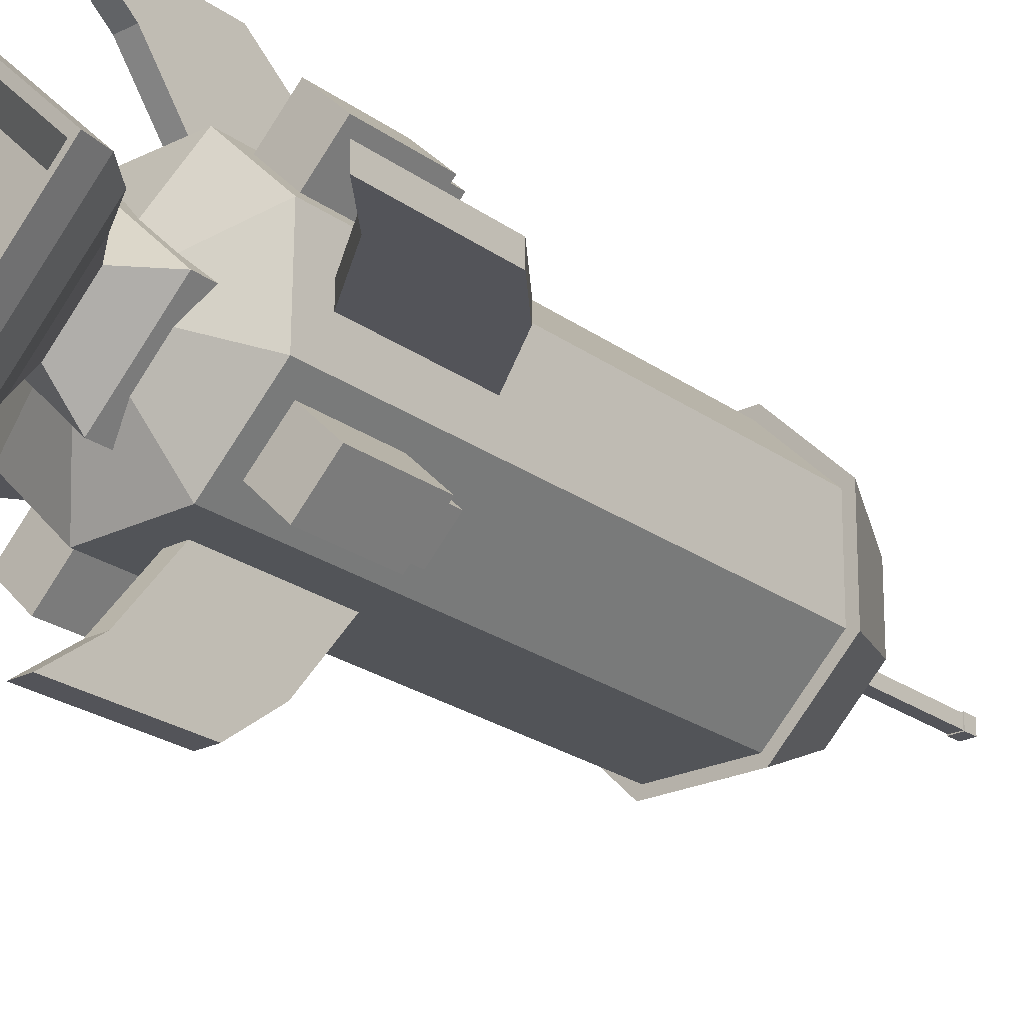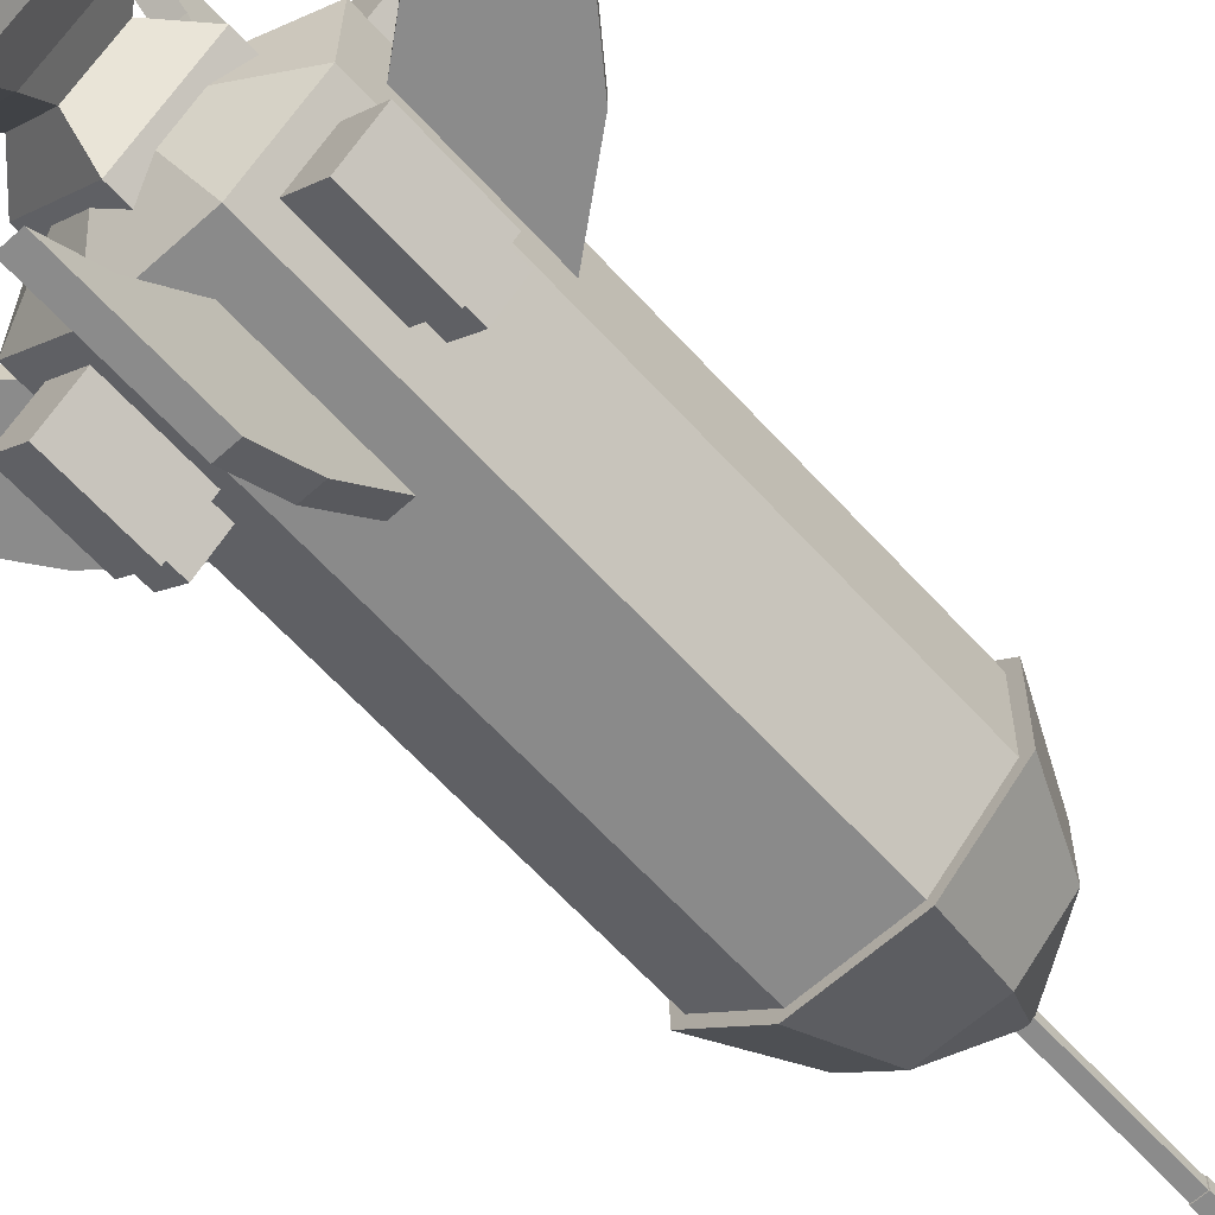
<metadata>
{"format":"obj","ext":"obj","renderer":"f3d","projection":"perspective","resolution":1024,"background":"white","views":[{"elev":-23.7,"azim":40.1,"up":"+Z"},{"elev":-63.9,"azim":42.3,"up":"+Z"}]}
</metadata>
<code>
o Cube
v -0.05974 6.493 0.05974
v -0.05974 6.493 -0.05974
v -0.05974 6.374 0.05974
v 0.05974 6.493 -0.05974
v -0.05974 6.374 -0.05974
v 0.05974 6.493 0.05974
v 0.05974 6.374 -0.05974
v 0.05974 6.374 0.05974
f 1 2 3
f 2 4 5
f 4 6 7
f 6 1 8
f 3 5 8
f 6 4 1
f 2 5 3
f 4 7 5
f 6 8 7
f 1 3 8
f 5 7 8
f 4 2 1
o NoseCone
v -1.006 3.989 0.427
v -0.4094 3.989 1.013
v -0.6877 4.68 0.2919
v 0.4094 3.989 -1.013
v -0.427 3.989 -1.006
v 0.2798 4.68 -0.6927
v 1.013 3.989 0.4094
v 1.006 3.989 -0.427
v 0.6927 4.68 0.2799
v 0.427 3.989 1.006
v -0.2798 4.68 0.6927
v -0.6927 4.68 -0.2798
v -0.02268 5.204 -0.009161
v -0.2919 4.68 -0.6877
v -0.009556 5.204 -0.02251
v 0.6877 4.68 -0.2919
v 0.02251 5.204 -0.009555
v 0.2919 4.68 0.6877
v 0.009556 5.204 0.02251
v -1.013 3.989 -0.4094
v 0.02268 5.204 0.009163
v 0.009162 5.204 -0.02268
v -0.02251 5.204 0.009557
v -0.009162 5.204 0.02268
f 9 10 11
f 12 13 14
f 15 16 17
f 10 18 19
f 20 11 21
f 22 20 23
f 24 14 25
f 26 17 27
f 18 15 26
f 16 12 24
f 13 28 22
f 28 9 20
f 17 24 29
f 14 22 30
f 11 19 31
f 26 27 19
f 10 19 11
f 13 22 14
f 16 24 17
f 18 26 19
f 11 31 21
f 20 21 23
f 14 30 25
f 17 29 27
f 15 17 26
f 12 14 24
f 28 20 22
f 9 11 20
f 24 25 29
f 22 23 30
f 19 32 31
f 27 32 19
o Boosters
v 0.7949 0.942 1.014
v 0.5719 0.942 0.7913
v 0.7949 0.7939 1.014
v 0.7949 0.942 0.5684
v 0.5719 0.7939 0.7913
v 1.018 0.942 0.7913
v 0.7949 0.7939 0.5684
v 1.018 0.7939 0.7913
v 0.7951 0.7971 1.09
v 0.5005 0.7971 0.7951
v 0.7951 0.08256 1.09
v 0.7951 0.7971 0.5005
v 0.5005 0.08256 0.7951
v 1.09 0.7971 0.7951
v 0.7951 0.08256 0.5005
v 1.09 0.08256 0.7951
v -1.014 0.942 0.7949
v -0.7913 0.942 0.5719
v -1.014 0.7939 0.7949
v -0.5684 0.942 0.7949
v -0.7913 0.7939 0.5719
v -0.7913 0.942 1.018
v -0.5684 0.7939 0.7949
v -0.7913 0.7939 1.018
v -1.09 0.7971 0.7951
v -0.7951 0.7971 0.5005
v -1.09 0.08256 0.7951
v -0.5005 0.7971 0.7951
v -0.7951 0.08256 0.5005
v -0.7951 0.7971 1.09
v -0.5005 0.08256 0.7951
v -0.7951 0.08256 1.09
v 1.014 0.942 -0.7949
v 0.7913 0.942 -0.5719
v 1.014 0.7939 -0.7949
v 0.5684 0.942 -0.7949
v 0.7913 0.7939 -0.5719
v 0.7913 0.942 -1.018
v 0.5684 0.7939 -0.7949
v 0.7913 0.7939 -1.018
v 1.09 0.7971 -0.7951
v 0.7951 0.7971 -0.5005
v 1.09 0.08256 -0.7951
v 0.5005 0.7971 -0.7951
v 0.7951 0.08256 -0.5005
v 0.7951 0.7971 -1.09
v 0.5005 0.08256 -0.7951
v 0.7951 0.08256 -1.09
v -0.7949 0.942 -1.014
v -0.5719 0.942 -0.7913
v -0.7949 0.7939 -1.014
v -0.7949 0.942 -0.5684
v -0.5719 0.7939 -0.7913
v -1.018 0.942 -0.7913
v -0.7949 0.7939 -0.5684
v -1.018 0.7939 -0.7913
v -0.7951 0.7971 -1.09
v -0.5005 0.7971 -0.7951
v -0.7951 0.08256 -1.09
v -0.7951 0.7971 -0.5005
v -0.5005 0.08256 -0.7951
v -1.09 0.7971 -0.7951
v -0.7951 0.08256 -0.5005
v -1.09 0.08256 -0.7951
f 33 34 35
f 34 36 37
f 36 38 39
f 38 33 40
f 35 37 40
f 38 36 33
f 41 42 43
f 42 44 45
f 44 46 47
f 46 41 48
f 43 45 48
f 46 44 41
f 49 50 51
f 50 52 53
f 52 54 55
f 54 49 56
f 51 53 56
f 54 52 49
f 57 58 59
f 58 60 61
f 60 62 63
f 62 57 64
f 59 61 64
f 62 60 57
f 65 66 67
f 66 68 69
f 68 70 71
f 70 65 72
f 67 69 72
f 70 68 65
f 73 74 75
f 74 76 77
f 76 78 79
f 78 73 80
f 75 77 80
f 78 76 73
f 81 82 83
f 82 84 85
f 84 86 87
f 86 81 88
f 83 85 88
f 86 84 81
f 89 90 91
f 90 92 93
f 92 94 95
f 94 89 96
f 91 93 96
f 94 92 89
f 34 37 35
f 36 39 37
f 38 40 39
f 33 35 40
f 37 39 40
f 36 34 33
f 42 45 43
f 44 47 45
f 46 48 47
f 41 43 48
f 45 47 48
f 44 42 41
f 50 53 51
f 52 55 53
f 54 56 55
f 49 51 56
f 53 55 56
f 52 50 49
f 58 61 59
f 60 63 61
f 62 64 63
f 57 59 64
f 61 63 64
f 60 58 57
f 66 69 67
f 68 71 69
f 70 72 71
f 65 67 72
f 69 71 72
f 68 66 65
f 74 77 75
f 76 79 77
f 78 80 79
f 73 75 80
f 77 79 80
f 76 74 73
f 82 85 83
f 84 87 85
f 86 88 87
f 81 83 88
f 85 87 88
f 84 82 81
f 90 93 91
f 92 95 93
f 94 96 95
f 89 91 96
f 93 95 96
f 92 90 89
o Rocket
v 1.49 -0.2606 0.0811
v 1.49 -0.2606 -0.0811
v 1.805 -0.6795 0.0811
v 1.49 0.845 0.0811
v 0.8792 1.328 0.0811
v 0.8792 1.328 -0.0811
v 0.8792 0.2228 0.0811
v 1.49 0.845 -0.0811
v 0.8792 0.2228 -0.0811
v 1.805 0.4261 -0.0811
v 1.805 0.4261 0.0811
v 1.805 -0.6795 -0.0811
v -1.49 -0.2606 -0.0811
v -1.49 -0.2606 0.0811
v -1.805 -0.6795 -0.0811
v -1.49 0.845 -0.0811
v -0.8792 1.328 -0.0811
v -0.8792 1.328 0.0811
v -0.8792 0.2228 -0.0811
v -1.49 0.845 0.0811
v -0.8792 0.2228 0.0811
v -1.805 0.4261 0.0811
v -1.805 0.4261 -0.0811
v -1.805 -0.6795 0.0811
v -0.9272 0.0189 -0.3746
v -0.9205 0.0189 0.3907
v -0.9272 0.0189 -0.3746
v -0.3907 0.0189 -0.9205
v -0.3907 0.0189 -0.9205
v -0.8363 0.01862 0.355
v -0.8423 0.01862 -0.3403
v -0.8363 0.01862 0.355
v 0.8423 0.01862 0.3403
v 0.355 0.01862 0.8363
v 0.8423 0.01862 0.3403
v 0.9205 0.0189 -0.3907
v 0.3746 0.0189 -0.9272
v 0.9205 0.0189 -0.3907
v 0.3907 0.0189 0.9205
v 0.9272 0.0189 0.3746
v 0.3907 0.0189 0.9205
v -0.3403 0.01862 0.8423
v -0.007325 0.01862 -0.8393
v 0.3403 0.01862 -0.8423
v -0.007325 0.01862 -0.8393
v 0.8363 0.01862 -0.355
v 0.3403 0.01862 -0.8423
v 0.3746 -0.0777 -0.9272
v 0.9205 -0.0777 -0.3907
v 0.9272 -0.0777 0.3746
v 0.3907 -0.0777 0.9205
v -0.3746 -0.0777 0.9272
v -0.3746 0.0189 0.9272
v -0.9205 -0.0777 0.3907
v -0.9272 -0.0777 -0.3746
v -0.3907 -0.0777 -0.9205
v 0.2959 0.0189 0.9213
v 0.2959 0.0189 0.9213
v -0.2637 0.01862 0.8417
v -0.2637 0.01862 0.8417
v 0.9272 0.0189 0.3746
v -0.355 0.01862 -0.8363
v -0.8423 0.01862 -0.3403
v 0.8363 0.01862 -0.355
v 0.3746 0.0189 -0.9272
v -0.3403 0.01862 0.8423
v -0.9205 0.0189 0.3907
v -0.8423 3.988 -0.3403
v -0.355 3.988 -0.8363
v -0.5758 4.68 -0.2326
v 0.008744 5.204 0.0206
v -0.008383 5.204 0.02075
v 0.009556 5.204 0.02251
v 0.008383 5.204 -0.02075
v 0.0206 5.204 -0.008743
v 0.009162 5.204 -0.02268
v 0.3403 3.988 -0.8423
v 0.8363 3.988 -0.355
v 0.2326 4.68 -0.5758
v 0.8423 3.988 0.3403
v 0.5716 4.68 -0.2427
v 0.9205 3.989 -0.3907
v 0.3746 3.989 -0.9272
v 1.006 3.989 -0.427
v -0.8363 3.988 0.355
v -0.5716 4.68 0.2427
v -0.3746 3.989 0.9272
v 0.3907 3.989 0.9205
v -0.4094 3.989 1.013
v 0.02075 5.204 0.008384
v 0.02268 5.204 0.009163
v 0.9272 3.989 0.3746
v 0.427 3.989 1.006
v 0.5758 4.68 0.2326
v 0.2427 4.68 0.5717
v 0.01885 5.204 0.007617
v -0.0206 5.204 0.008745
v -0.02075 5.204 -0.008382
v -0.02251 5.204 0.009557
v -0.2326 4.68 0.5758
v -0.007616 5.204 0.01885
v -0.9205 3.989 0.3907
v -1.006 3.989 0.427
v -0.2427 4.68 -0.5716
v -0.01885 5.204 -0.007615
v -0.008744 5.204 -0.0206
v -0.02268 5.204 -0.009161
v -0.3403 3.988 0.8423
v -0.3907 3.989 -0.9205
v 0.4094 3.989 -1.013
v 0.355 3.988 0.8363
v 0.02251 5.204 -0.009555
v 1.013 3.989 0.4094
v -0.005007 4.68 -0.5737
v 0.007616 5.204 -0.01885
v 0.2959 1.949 0.9213
v 0.3907 1.949 0.9205
v 0.2959 2.763 0.9213
v -0.01871 5.204 0.007945
v -0.009162 5.204 0.02268
v 0.01871 5.204 -0.007943
v -0.009556 5.204 -0.02251
v -0.9272 3.989 -0.3746
v -1.013 3.989 -0.4094
v -0.279 0.0189 0.9263
v -0.3746 0.0189 0.9272
v -0.427 3.989 -1.006
v -0.279 0.0189 0.9263
v 0.1442 4.68 0.5725
v 0.007944 5.204 0.01871
v 0.05182 6.39 0.05182
v 0.05182 6.39 -0.05181
v -0.05182 6.39 0.05182
v 0.05182 5.141 0.05182
v 0.05182 5.141 -0.05181
v -0.05182 6.39 -0.05181
v -0.05182 5.141 -0.05181
v -0.05182 5.141 0.05182
v -0.3746 1.949 0.9272
v -0.279 1.949 0.9263
v -0.3746 2.763 0.9272
v 0.3907 2.763 0.9205
v -0.355 2.744 -0.8363
v 0.8363 2.744 -0.355
v 0.355 2.744 0.8363
v 0.211 3.988 0.8375
v -0.8423 2.744 -0.3403
v -0.279 2.763 0.9263
v -0.2738 2.765 0.8417
v 0.8423 2.744 0.3403
v 0.3403 2.744 -0.8423
v -0.007325 3.988 -0.8393
v -0.2738 1.965 0.8417
v -0.3403 1.992 0.8423
v -0.3403 2.744 0.8423
v -0.355 0.01862 -0.8363
v 0.211 0.01862 0.8375
v 0.211 0.01862 0.8375
v 0.2935 2.765 0.8375
v 0.355 0.01862 0.8363
v 0.355 1.992 0.8363
v 0.2935 1.965 0.8375
v -0.8363 2.744 0.355
v 0.1509 -0.3235 -0.3734
v 0.3708 -0.3235 -0.1574
v 0.3734 -0.3235 0.1509
v -0.1574 -0.3235 -0.3708
v -0.3734 -0.3235 -0.1509
v -0.3708 -0.3235 0.1574
v -0.1509 -0.3235 0.3734
v -0.279 -0.0777 0.9263
v -0.5076 -0.8437 -0.074
v -0.5816 -0.8437 3.7e-05
v -0.3528 -0.6592 -0.000582
v -0.9654 -1.323 0.1397
v -0.9183 -1.07 0.000978
v -1.104 -1.323 0.001495
v -0.5353 -0.3848 0.07689
v -0.612 -0.3848 0.000142
v 0.07295 -0.8437 -0.5086
v 8e-06 -0.8437 -0.5816
v 0.000673 -0.6592 -0.3541
v -0.5087 -0.8437 0.07298
v -0.5341 -0.1627 -0.07775
v -0.612 -0.1627 0.000142
v 0.000673 -0.6592 0.3529
v 8e-06 -0.8437 0.5817
v 0.07404 -0.8437 0.5076
v -0.5341 -0.3848 -0.07775
v 0.114 -1.07 -0.8013
v -0.001003 -1.07 -0.9163
v 0.1367 -1.323 -0.9624
v -0.001559 -1.323 -1.101
v 0.07664 -0.3848 -0.535
v -0.000105 -0.3848 -0.6118
v -0.000105 -0.1627 -0.6118
v -0.001003 -1.07 0.9183
v 0.1158 -1.07 0.8015
v 0.01058 -1.531 -1.053
v 1.053 -1.531 -0.01016
v 0.007897 -1.378 -0.7856
v -0.001646 -1.531 -1.129
v 0.000212 -1.531 1.043
v 0.000158 -1.378 0.7781
v -0.8032 -1.07 0.116
v -1.132 -1.531 0.001576
v -1.042 -1.531 0.000208
v -1.088 -1.531 0.04592
v -0.001646 -1.531 1.132
v -0.04552 -1.531 1.089
v 0.0427 -1.531 -1.085
v 1.085 -1.531 -0.0423
v -0.7778 -1.378 0.000155
v -0.001559 -1.323 1.104
v 0.1423 -1.531 0.9884
v 0.1387 -1.323 0.9633
v -0.000105 -0.1627 0.6121
v -0.000105 -0.3848 0.6121
v 0.07779 -0.1627 0.5342
v 0.7859 -1.378 -0.007584
v -0.9633 -1.323 -0.1388
v -0.9885 -1.531 -0.1424
v -0.8015 -1.07 -0.1158
v 0.07779 -0.3848 0.5342
v 0.0811 -0.2606 -1.49
v -0.0811 -0.2606 -1.49
v 0.0811 -0.6795 -1.805
v 0.0811 0.845 -1.49
v 0.0811 1.328 -0.8792
v -0.0811 1.328 -0.8792
v 0.0811 0.2228 -0.8792
v -0.0811 0.845 -1.49
v -0.0811 0.2228 -0.8792
v -0.0811 0.4261 -1.805
v 0.0811 0.4261 -1.805
v -0.0811 -0.6795 -1.805
v -0.0811 -0.2606 1.49
v 0.0811 -0.2606 1.49
v -0.0811 -0.6795 1.805
v -0.0811 0.845 1.49
v -0.0811 1.328 0.8792
v 0.0811 1.328 0.8792
v -0.0811 0.2228 0.8792
v 0.0811 0.845 1.49
v 0.0811 0.2228 0.8792
v 0.0811 0.4261 1.805
v -0.0811 0.4261 1.805
v 0.0811 -0.6795 1.805
v -0.007944 5.204 -0.01871
v -0.000164 5.204 -0.01878
v -0.1802 4.68 0.5753
v 0.004722 5.204 0.01874
v -0.0059 5.204 0.01884
v -0.355 1.992 -0.8363
v -0.8423 1.992 -0.3403
v 0.8363 1.992 -0.355
v 0.3403 1.992 -0.8423
v -0.2637 3.988 0.8417
v -0.8363 1.992 0.355
v 0.8423 1.992 0.3403
v 0.1574 -0.3235 0.3708
v -0.1124 -0.3235 0.3731
v 0.1192 -0.3235 0.3711
v 0.2959 -0.0777 0.9213
v -0.06727 -0.8437 -0.5143
v -0.04021 -0.6592 -0.3132
v -0.3078 -0.6592 -0.04558
v -0.1393 -1.323 0.9658
v -0.1157 -1.07 0.8036
v -0.0766 -0.3848 0.5356
v -0.04351 -0.6592 0.3087
v -0.3085 -0.6592 0.04375
v 0.5089 -0.8437 -0.07266
v 0.5816 -0.8437 3.7e-05
v 0.3542 -0.6592 -0.000582
v 0.31 -0.6592 -0.04477
v 0.04501 -0.6592 -0.3097
v -0.07269 -0.8437 0.509
v -0.07089 -0.1627 -0.541
v -0.07089 -0.3848 -0.541
v 0.5143 -0.8437 0.06731
v 0.3133 -0.6592 0.04031
v 0.04567 -0.6592 0.3079
v 0.8016 -1.07 -0.1137
v 0.9163 -1.07 0.000978
v 0.9628 -1.323 -0.1363
v 1.101 -1.323 0.001495
v 0.07664 -0.1627 -0.535
v 0.6118 -0.3848 0.000142
v 0.5353 -0.1627 -0.07635
v 0.6118 -0.1627 0.000142
v 0.5353 -0.3848 -0.07635
v 0.8102 -1.07 0.1071
v 1.129 -1.531 0.001576
v -0.1324 -1.531 -0.9984
v 0.9984 -1.531 0.1324
v 0.973 -1.323 0.129
v 0.5411 -0.3848 0.07092
v 0.5411 -0.1627 0.07092
v -0.129 -1.323 -0.9731
v -0.1071 -1.07 -0.8102
v -0.5353 -0.1627 0.07689
v -0.0766 -0.1627 0.5356
f 97 98 99
f 100 101 97
f 101 102 103
f 102 104 98
f 98 97 105
f 102 101 104
f 106 107 108
f 100 97 99
f 104 100 106
f 98 104 108
f 109 110 111
f 112 113 109
f 113 114 115
f 114 116 110
f 110 109 117
f 114 113 116
f 118 119 120
f 112 109 111
f 116 112 118
f 110 116 120
f 121 122 123
f 124 121 125
f 126 127 128
f 129 130 131
f 132 133 134
f 135 136 137
f 138 127 126
f 139 140 141
f 140 142 143
f 144 133 145
f 145 132 146
f 146 136 147
f 148 149 150
f 150 122 151
f 152 124 144
f 151 121 152
f 153 135 154
f 155 138 156
f 136 132 157
f 127 158 159
f 142 129 160
f 133 124 161
f 138 126 162
f 122 149 163
f 164 165 166
f 167 168 169
f 170 171 172
f 173 174 175
f 174 176 177
f 178 179 180
f 181 164 182
f 183 184 185
f 186 167 187
f 184 188 189
f 190 191 192
f 193 194 195
f 196 182 197
f 198 183 199
f 166 200 201
f 194 202 203
f 204 181 196
f 179 205 206
f 176 207 190
f 171 186 208
f 188 178 209
f 210 175 211
f 212 213 214
f 182 166 215
f 168 193 216
f 177 190 217
f 175 177 211
f 202 170 218
f 219 198 220
f 149 221 222
f 205 219 223
f 222 148 137
f 221 153 224
f 225 226 191
f 227 228 229
f 227 229 230
f 228 227 231
f 232 228 233
f 229 232 234
f 235 236 237
f 157 134 188
f 134 161 178
f 161 125 179
f 137 157 184
f 125 123 205
f 123 163 219
f 184 183 238
f 163 222 198
f 137 213 222
f 239 165 164
f 240 174 173
f 241 242 207
f 243 164 181
f 244 236 245
f 241 207 176
f 246 176 174
f 247 173 248
f 249 250 251
f 158 139 252
f 253 155 254
f 244 245 255
f 214 255 212
f 130 253 256
f 248 173 175
f 254 257 256
f 242 191 207
f 236 212 258
f 257 258 241
f 259 181 204
f 260 261 262
f 152 144 263
f 151 152 264
f 150 151 265
f 148 150 266
f 146 147 262
f 145 146 261
f 144 145 260
f 266 267 148
f 268 269 270
f 271 272 273
f 270 274 275
f 276 277 278
f 270 269 279
f 280 275 281
f 282 283 284
f 270 275 285
f 277 286 287
f 287 288 289
f 290 291 292
f 283 293 294
f 295 296 297
f 289 288 298
f 296 299 300
f 269 272 301
f 271 273 302
f 303 304 302
f 305 306 299
f 303 299 304
f 307 308 296
f 303 295 309
f 310 305 311
f 312 293 310
f 313 314 315
f 297 316 309
f 273 272 317
f 290 278 291
f 302 273 318
f 299 303 309
f 269 319 272
f 275 274 281
f 282 320 314
f 321 322 323
f 324 325 321
f 325 326 327
f 326 328 322
f 322 321 329
f 326 325 328
f 330 331 332
f 324 321 323
f 328 324 330
f 322 328 332
f 333 334 335
f 336 337 333
f 337 338 339
f 338 340 334
f 334 333 341
f 338 337 340
f 342 343 344
f 336 333 335
f 340 336 342
f 334 340 344
f 98 108 99
f 101 103 97
f 102 105 103
f 105 102 98
f 97 103 105
f 101 100 104
f 107 99 108
f 107 100 99
f 100 107 106
f 104 106 108
f 110 120 111
f 113 115 109
f 114 117 115
f 117 114 110
f 109 115 117
f 113 112 116
f 119 111 120
f 119 112 111
f 112 119 118
f 116 118 120
f 122 163 123
f 121 123 125
f 127 159 128
f 130 256 131
f 133 161 134
f 136 157 137
f 142 140 129
f 138 158 127
f 129 140 130
f 139 158 138
f 140 139 130
f 139 138 130
f 138 155 130
f 155 253 130
f 140 143 141
f 142 160 143
f 133 132 145
f 132 136 146
f 136 135 147
f 149 122 150
f 122 121 151
f 124 133 144
f 121 124 152
f 135 137 154
f 138 162 156
f 132 134 157
f 158 252 159
f 129 131 160
f 124 125 161
f 126 128 162
f 149 222 163
f 165 200 166
f 168 216 169
f 171 208 172
f 174 177 175
f 176 190 177
f 179 206 180
f 164 166 182
f 184 189 185
f 167 169 187
f 188 209 189
f 191 226 192
f 194 203 195
f 182 215 197
f 183 185 199
f 200 345 201
f 202 218 203
f 181 182 196
f 205 223 206
f 207 191 190
f 186 187 208
f 178 180 209
f 200 210 345
f 210 211 346
f 345 210 346
f 213 238 214
f 166 201 215
f 193 195 216
f 190 192 217
f 177 217 211
f 170 172 218
f 198 199 220
f 221 224 222
f 219 220 223
f 148 147 137
f 153 154 224
f 225 347 226
f 347 196 197
f 226 347 348
f 347 197 349
f 348 347 349
f 228 232 229
f 229 234 230
f 227 230 231
f 228 231 233
f 232 233 234
f 236 244 237
f 134 178 188
f 161 179 178
f 125 205 179
f 157 188 184
f 123 219 205
f 163 198 219
f 183 237 238
f 222 183 198
f 213 235 222
f 239 164 243
f 350 239 243
f 350 243 351
f 252 350 159
f 350 351 159
f 240 173 247
f 352 240 247
f 352 247 353
f 160 352 143
f 352 353 143
f 241 354 242
f 251 204 354
f 245 251 354
f 255 245 354
f 241 255 354
f 243 181 259
f 351 243 259
f 351 259 355
f 159 351 128
f 351 355 128
f 236 249 245
f 241 176 246
f 257 241 246
f 257 246 356
f 256 257 131
f 257 356 131
f 246 174 240
f 356 246 240
f 356 240 352
f 131 356 160
f 356 352 160
f 239 248 165
f 247 248 239
f 353 247 239
f 353 239 350
f 143 353 350
f 141 143 350
f 252 141 350
f 245 249 251
f 139 141 252
f 155 156 254
f 214 244 255
f 255 258 212
f 253 254 256
f 165 248 200
f 248 175 210
f 200 248 210
f 254 156 257
f 156 162 250
f 156 250 249
f 257 156 258
f 156 249 258
f 242 354 191
f 354 204 196
f 191 354 225
f 354 196 347
f 225 354 347
f 249 236 258
f 258 255 241
f 259 204 251
f 355 259 251
f 355 251 250
f 128 355 162
f 355 250 162
f 263 260 264
f 260 262 264
f 264 266 265
f 262 357 264
f 264 358 266
f 357 359 264
f 359 358 264
f 144 260 263
f 152 263 264
f 151 264 265
f 150 265 266
f 147 357 262
f 146 262 261
f 145 261 260
f 360 267 266
f 147 360 357
f 357 360 359
f 360 266 358
f 359 360 358
f 361 268 270
f 277 361 278
f 278 361 362
f 361 270 363
f 362 361 363
f 293 364 310
f 301 272 271
f 293 365 364
f 365 301 364
f 301 271 364
f 270 366 274
f 366 282 314
f 367 282 366
f 368 367 366
f 270 368 366
f 369 276 278
f 370 369 371
f 371 369 372
f 369 278 373
f 372 369 373
f 270 279 374
f 282 374 283
f 367 374 282
f 368 270 374
f 367 368 374
f 285 275 280
f 291 375 292
f 291 376 375
f 376 285 375
f 285 280 375
f 282 284 377
f 371 377 370
f 378 377 371
f 379 282 377
f 378 379 377
f 270 285 376
f 278 376 291
f 362 376 278
f 363 270 376
f 362 363 376
f 380 370 381
f 286 370 380
f 277 276 286
f 276 369 286
f 369 370 286
f 382 381 383
f 287 286 288
f 380 381 382
f 286 380 382
f 288 286 382
f 290 292 384
f 385 386 387
f 385 388 386
f 388 290 386
f 290 384 386
f 370 389 381
f 370 294 389
f 284 283 294
f 377 284 294
f 370 377 294
f 296 316 297
f 382 383 390
f 298 288 307
f 382 390 308
f 288 382 308
f 307 288 308
f 316 296 300
f 283 365 293
f 283 301 365
f 279 269 301
f 374 279 301
f 283 374 301
f 310 364 305
f 271 302 304
f 305 364 306
f 364 271 306
f 271 304 306
f 307 295 298
f 303 302 318
f 303 318 391
f 295 303 391
f 298 295 391
f 390 296 308
f 311 305 299
f 392 311 299
f 390 392 296
f 392 299 296
f 299 306 304
f 295 307 296
f 295 297 309
f 312 310 311
f 383 392 390
f 383 393 392
f 393 312 392
f 312 311 392
f 383 381 393
f 312 294 293
f 381 389 393
f 389 294 393
f 294 312 393
f 314 320 315
f 394 385 387
f 394 387 395
f 320 394 315
f 394 395 315
f 316 300 309
f 396 287 289
f 272 319 317
f 397 287 396
f 319 397 396
f 317 319 396
f 388 278 290
f 385 371 388
f 371 372 388
f 372 373 388
f 373 278 388
f 273 317 318
f 391 289 298
f 396 289 391
f 317 396 391
f 318 317 391
f 300 299 309
f 397 277 287
f 319 277 397
f 269 268 319
f 268 361 319
f 361 277 319
f 281 274 398
f 366 314 313
f 366 313 399
f 274 366 398
f 366 399 398
f 282 394 320
f 371 385 394
f 378 371 394
f 379 378 394
f 282 379 394
f 322 332 323
f 325 327 321
f 326 329 327
f 329 326 322
f 321 327 329
f 325 324 328
f 331 323 332
f 331 324 323
f 324 331 330
f 328 330 332
f 334 344 335
f 337 339 333
f 338 341 339
f 341 338 334
f 333 339 341
f 337 336 340
f 343 335 344
f 343 336 335
f 336 343 342
f 340 342 344

</code>
